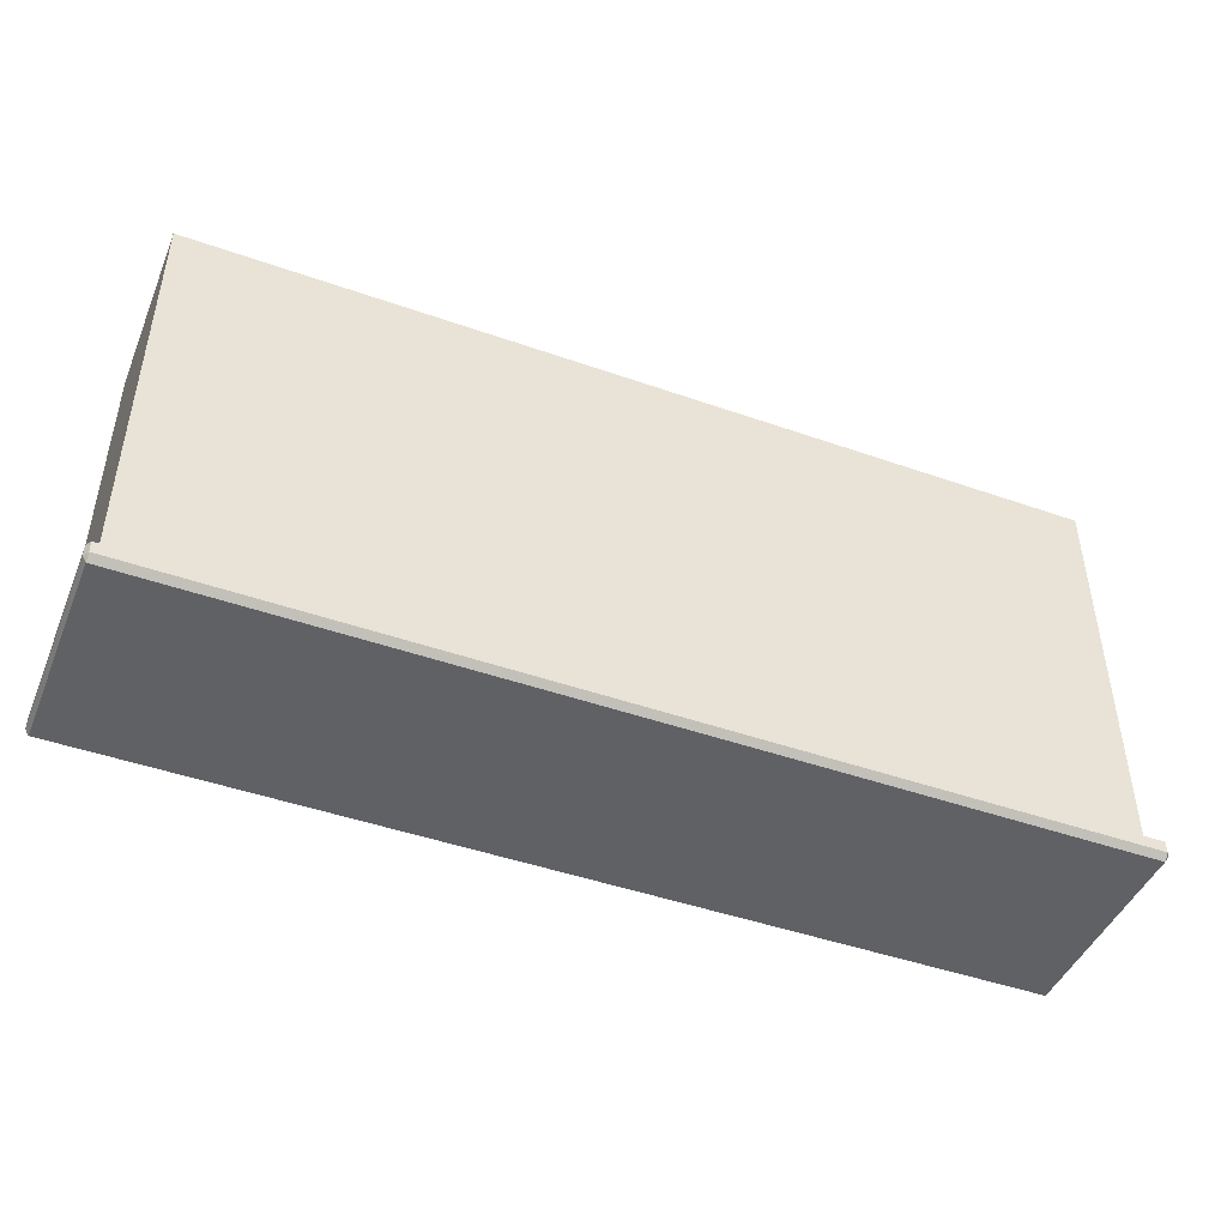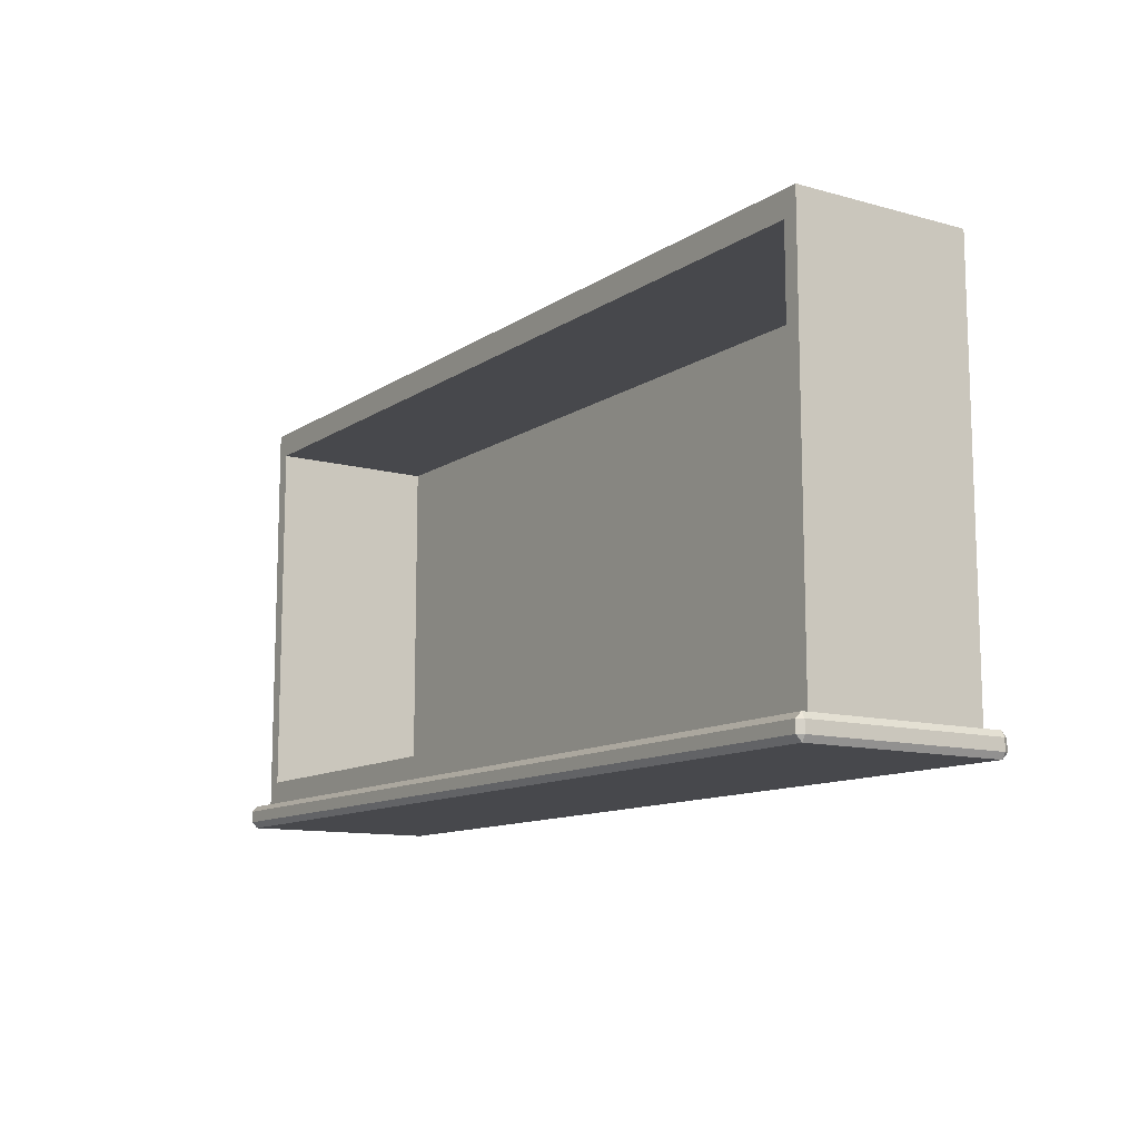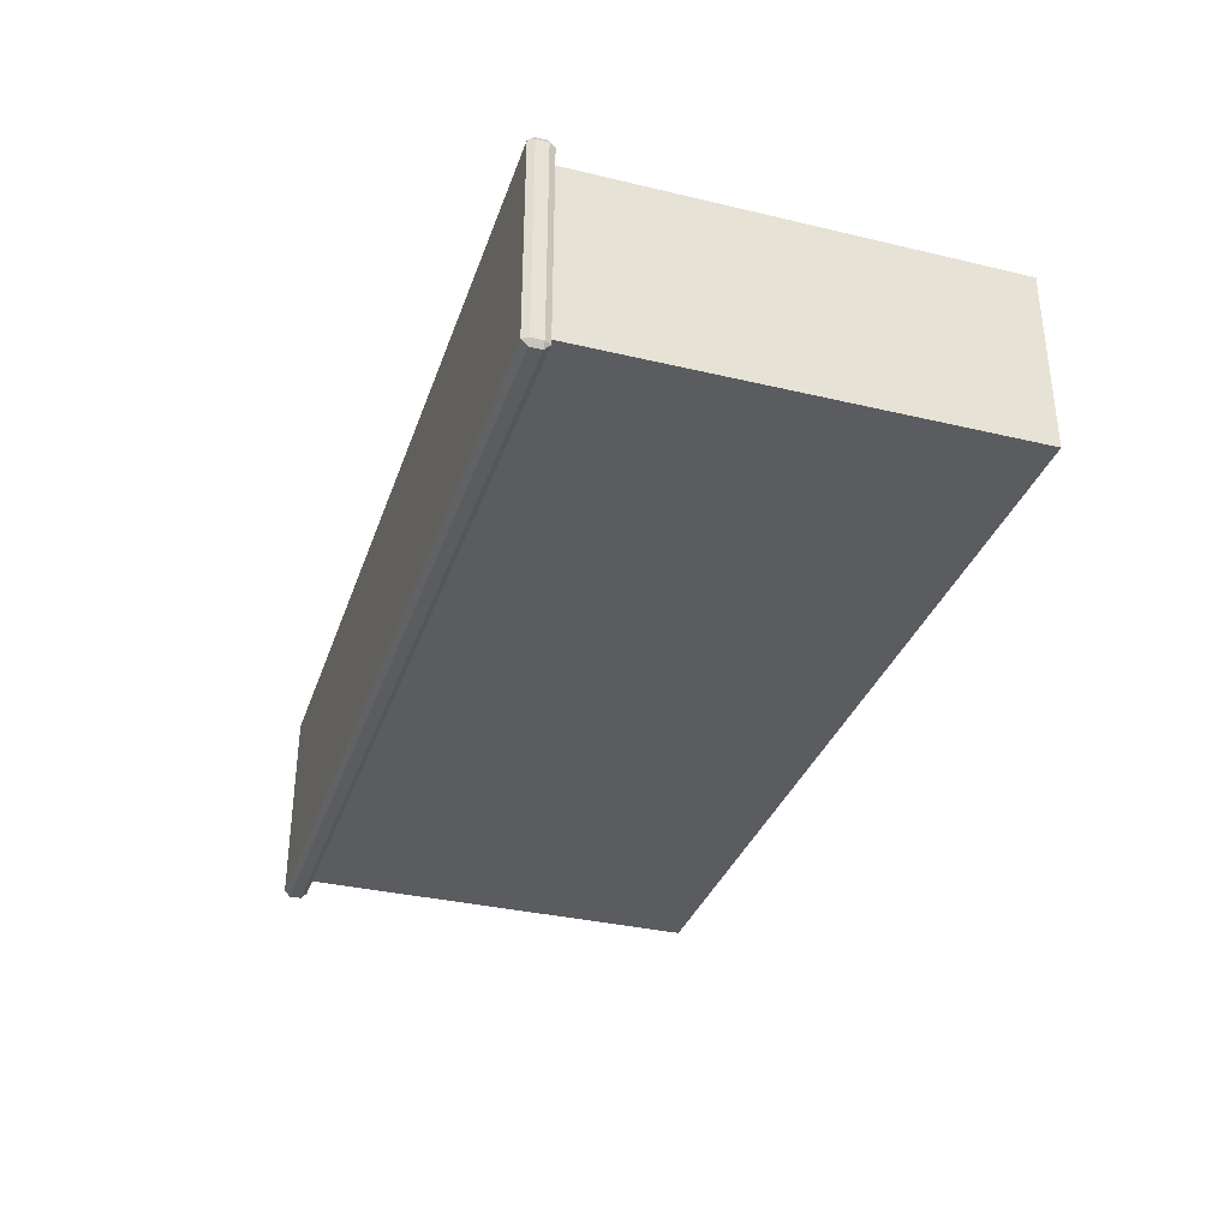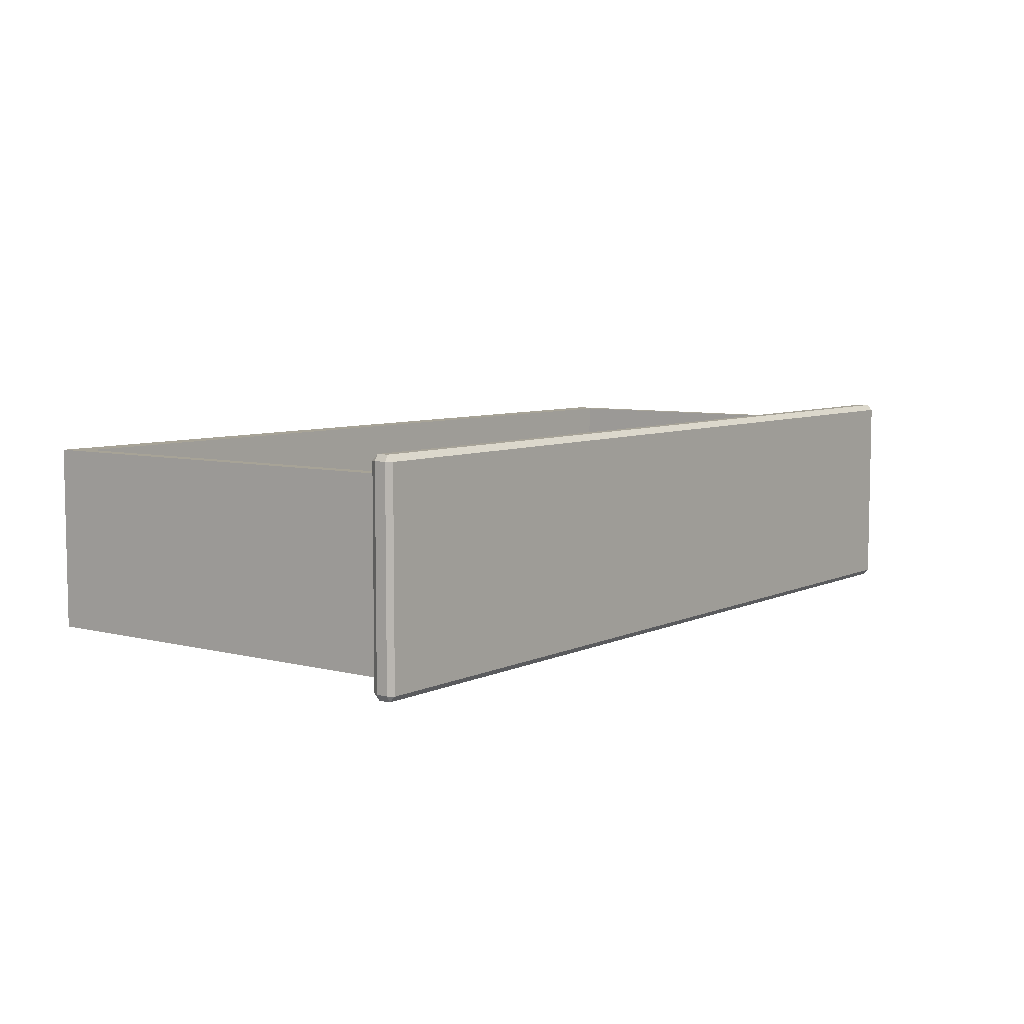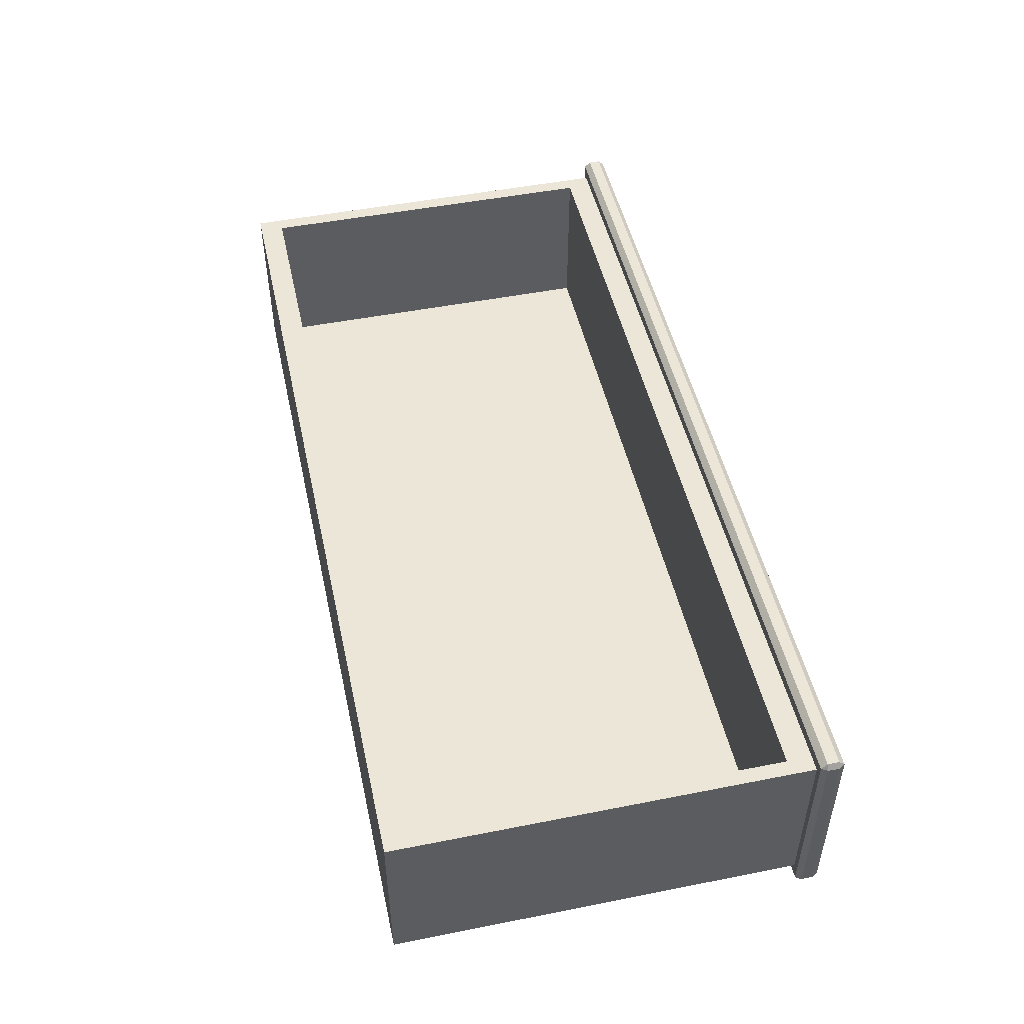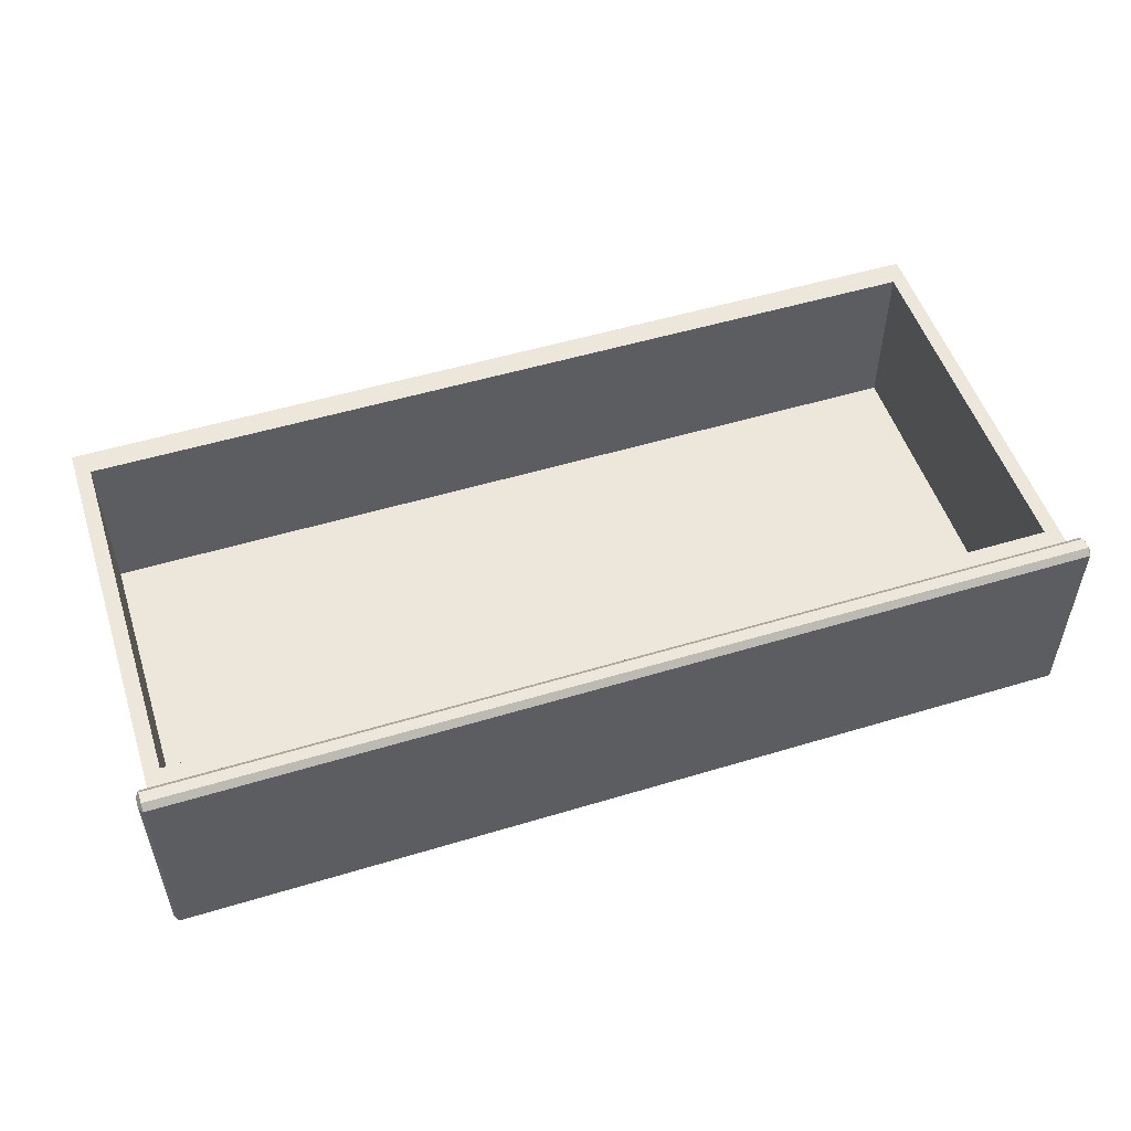
<metadata>
{"format":"obj","ext":"obj","renderer":"f3d","projection":"perspective","resolution":1024,"background":"white","views":[{"elev":-45.7,"azim":158.0,"up":"+Y"},{"elev":-11.6,"azim":56.4,"up":"+Y"},{"elev":-34.1,"azim":72.2,"up":"+Z"},{"elev":6.7,"azim":-53.1,"up":"+Z"},{"elev":49.1,"azim":-102.4,"up":"+Z"},{"elev":52.4,"azim":-18.0,"up":"+Z"}]}
</metadata>
<code>
o DrawermeshCoffeeTableDrawer_315_2_2_GeomSubset_1
v 0.2482 -0.3462 -0.07807
v 0.2414 -0.3462 -0.08507
v 0.233 -0.3462 -0.08507
v 0.2262 -0.3462 -0.07807
v 0.233 -0.3462 -0.09365
v 0.2262 -0.3462 -0.1006
v 0.2414 -0.3462 -0.09365
v 0.2482 -0.3462 -0.1006
v 0.2262 -0.3454 -0.1006
v 0.2262 -0.3454 -0.07807
v 0.2482 -0.3454 -0.1006
v 0.2482 -0.3454 -0.07807
v 0.233 -0.3739 -0.08508
v 0.233 -0.3739 -0.09366
v 0.2414 -0.3739 -0.08508
v 0.2414 -0.378 -0.08508
v 0.233 -0.378 -0.08508
v -0.216 -0.3739 -0.08508
v -0.216 -0.378 -0.08508
v -0.2244 -0.3739 -0.08508
v -0.2244 -0.378 -0.08508
v -0.2244 -0.3462 -0.08507
v -0.216 -0.3462 -0.08507
v 0.2414 -0.3739 -0.09366
v 0.2414 -0.378 -0.09366
v 0.233 -0.378 -0.09366
v -0.216 -0.378 -0.09366
v -0.216 -0.3739 -0.09366
v -0.2244 -0.378 -0.09366
v -0.2244 -0.3739 -0.09366
v -0.216 -0.3462 -0.09365
v -0.2244 -0.3462 -0.09365
v -0.2312 -0.3462 -0.07807
v -0.2092 -0.3462 -0.07807
v -0.2092 -0.3462 -0.1006
v -0.2312 -0.3462 -0.1006
v -0.2092 -0.3454 -0.07807
v -0.2092 -0.3454 -0.1006
v -0.2312 -0.3454 -0.07807
v -0.2312 -0.3454 -0.1006
v 0.3238 -0.3411 -0.1715
v 0.3238 -0.333 -0.1715
v -0.3238 -0.333 -0.1715
v -0.3238 -0.3411 -0.1715
v -0.3187 -0.3288 -0.1589
v -0.3187 -0.03644 -0.1588
v -0.3187 -0.03649 -0.03298
v -0.3187 -0.3289 -0.03308
v 0.3187 -0.3288 -0.1589
v 0.3187 -0.03644 -0.1588
v 0.3263 -0.3411 -0.02465
v 0.3263 -0.333 -0.02465
v 0.3263 -0.333 -0.1674
v 0.3263 -0.3411 -0.1674
v -0.3238 -0.3411 -0.02049
v -0.3238 -0.333 -0.02049
v 0.3238 -0.333 -0.02049
v 0.3238 -0.3411 -0.02049
v -0.3263 -0.3411 -0.1674
v -0.3263 -0.333 -0.1674
v -0.3263 -0.333 -0.02465
v -0.3263 -0.3411 -0.02465
v 0.3238 -0.3452 -0.1674
v -0.3238 -0.3452 -0.1674
v -0.3238 -0.3453 -0.02465
v 0.3238 -0.3453 -0.02465
v 0.3238 -0.3288 -0.1674
v -0.3238 -0.3288 -0.1674
v -0.3238 -0.3289 -0.02465
v 0.3238 -0.3289 -0.02465
v 0.3187 -0.3289 -0.03308
v 0.3187 -0.03649 -0.03298
v 0.3083 -0.3114 -0.03307
v -0.3083 -0.3114 -0.03307
v -0.3083 -0.05397 -0.03298
v 0.3083 -0.05397 -0.03298
v -0.3083 -0.3113 -0.1519
v -0.3083 -0.05393 -0.1518
v 0.3083 -0.05393 -0.1518
v 0.3083 -0.3113 -0.1519
f 41 43 42
f 41 44 43
f 45 47 46
f 45 48 47
f 49 46 50
f 49 45 46
f 51 53 52
f 51 54 53
f 55 57 56
f 55 58 57
f 59 61 60
f 59 62 61
f 63 65 64
f 63 66 65
f 59 44 64
f 54 63 41
f 62 65 55
f 51 58 66
f 42 67 53
f 43 60 68
f 61 56 69
f 57 52 70
f 62 64 65
f 62 59 64
f 66 54 51
f 66 63 54
f 63 44 41
f 63 64 44
f 58 65 66
f 58 55 65
f 42 68 67
f 42 43 68
f 69 60 61
f 69 68 60
f 70 56 57
f 70 69 56
f 52 67 70
f 52 53 67
f 59 43 44
f 59 60 43
f 53 41 42
f 53 54 41
f 51 57 58
f 51 52 57
f 61 55 56
f 61 62 55
f 45 67 68
f 45 49 67
f 48 45 68
f 48 68 69
f 71 48 69
f 71 69 70
f 49 70 67
f 49 71 70
f 50 47 72
f 50 46 47
f 71 50 72
f 71 49 50
f 73 48 71
f 73 74 48
f 74 47 48
f 74 75 47
f 75 72 47
f 75 76 72
f 76 71 72
f 76 73 71
f 77 79 78
f 77 80 79
f 75 77 78
f 75 74 77
f 73 79 80
f 73 76 79
f 76 78 79
f 76 75 78
f 74 80 77
f 74 73 80

</code>
